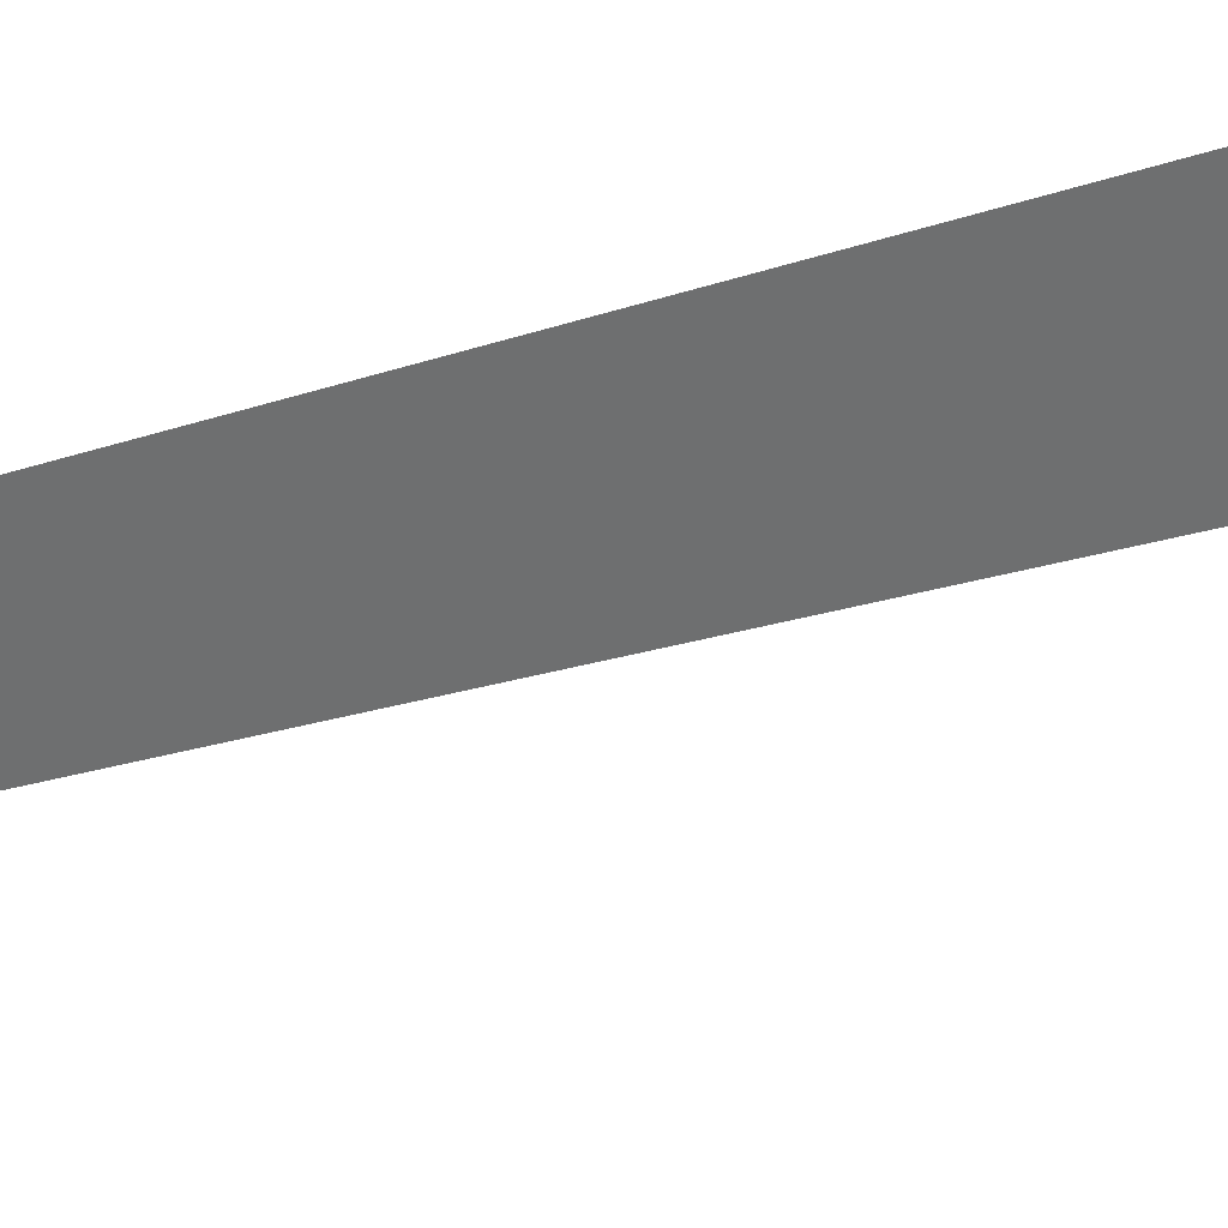
<metadata>
{"format":"obj","ext":"obj","renderer":"f3d","projection":"perspective","resolution":1024,"background":"white","views":[{"elev":-12.6,"azim":-42.4,"up":"+Z"}]}
</metadata>
<code>
o Cylinder
v 0 0 -0.004
v -0 0.2 -0.001
v 0.003464 0 0.002
v 0.000866 0.2 0.0005
v -0.003464 0 0.002
v -0.000866 0.2 0.0005
v -0.004912 0.06667 -0.003
v -0.004912 0.1333 -0.002
v -0.00318 0.1333 0.001
v -0.002314 0.06667 0.0015
v -0.006644 0.1333 0.001
v -0.00751 0.06667 0.0015
f 8 2 4 9
f 9 4 6 11
f 4 2 6
f 11 6 2 8
f 1 3 5
f 5 12 7 1
f 12 11 8 7
f 3 10 12 5
f 10 9 11 12
f 1 7 10 3
f 7 8 9 10

</code>
